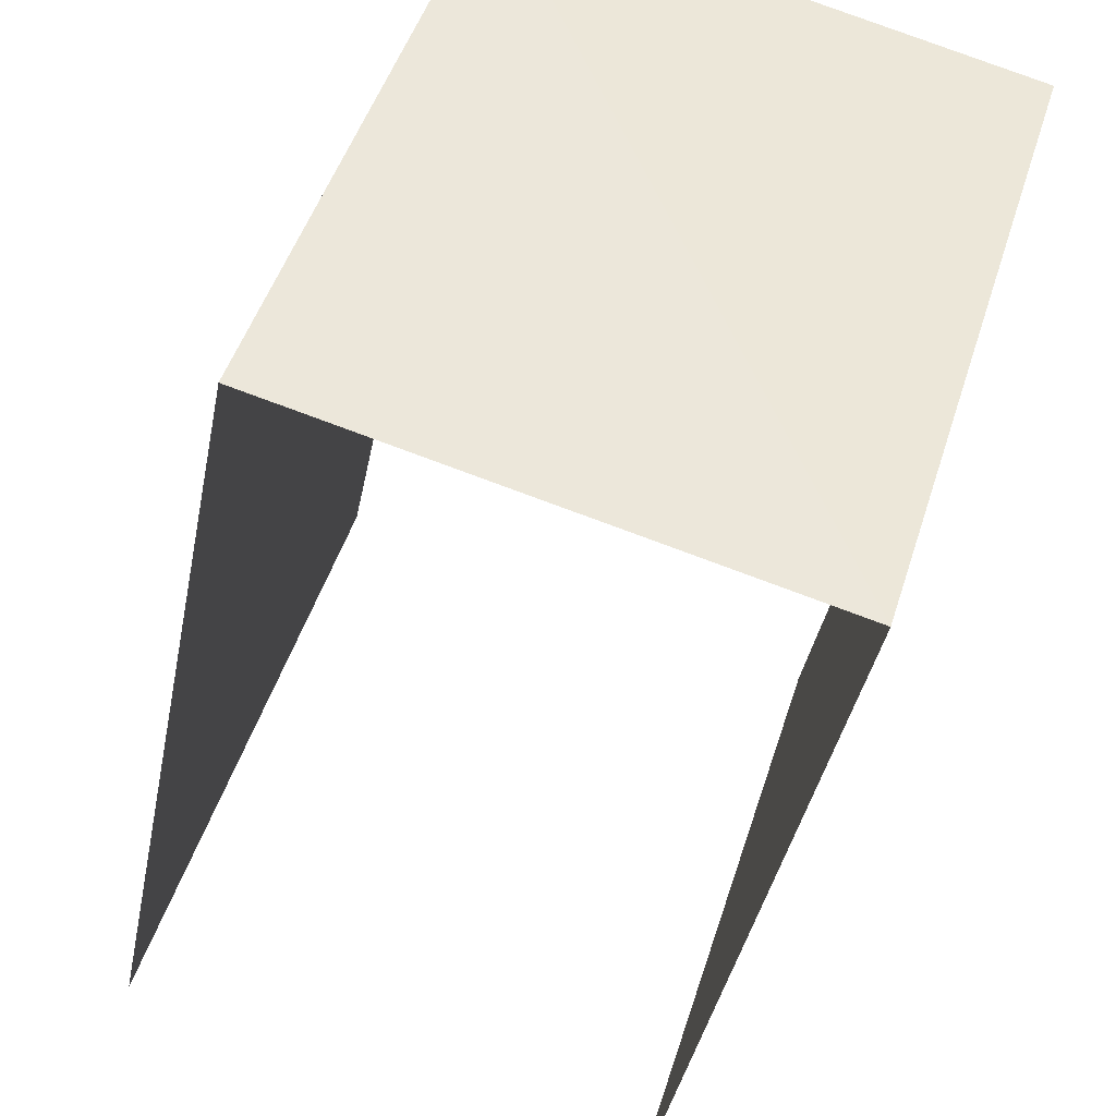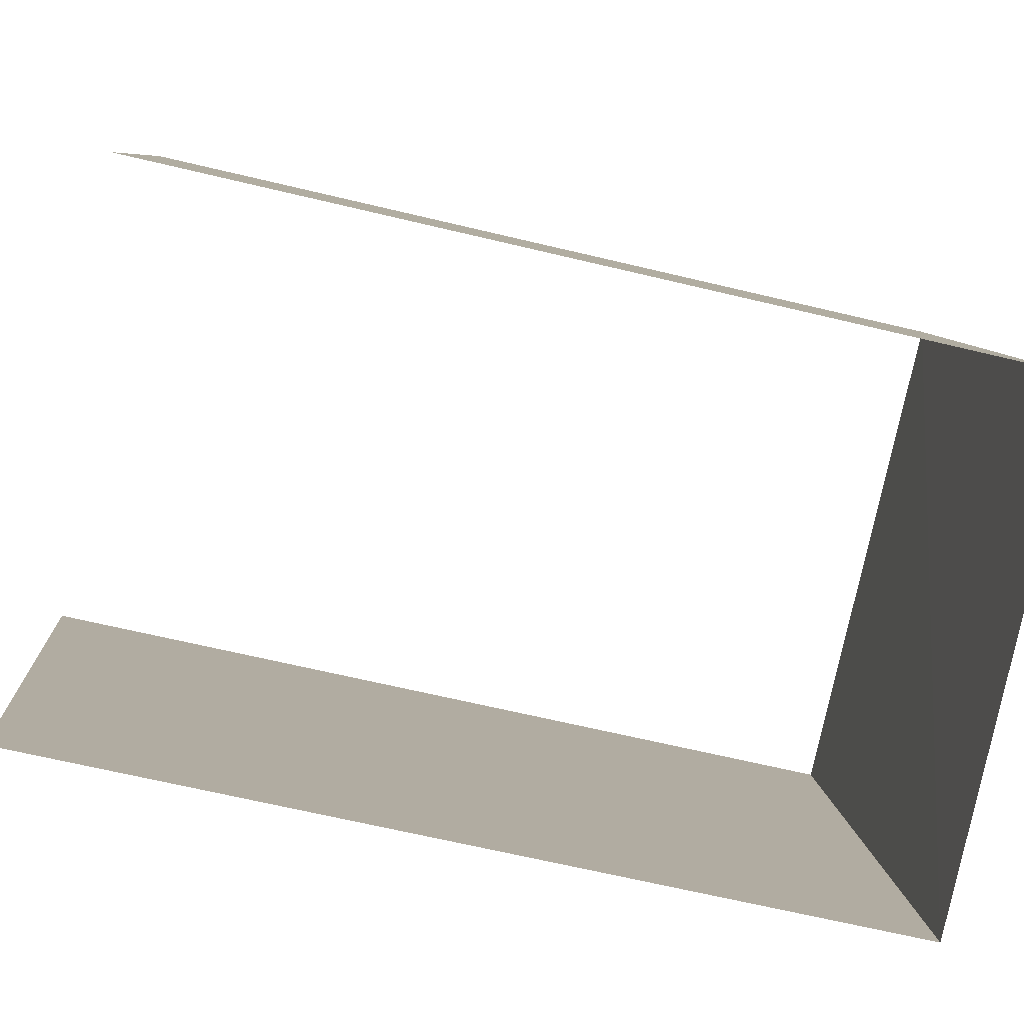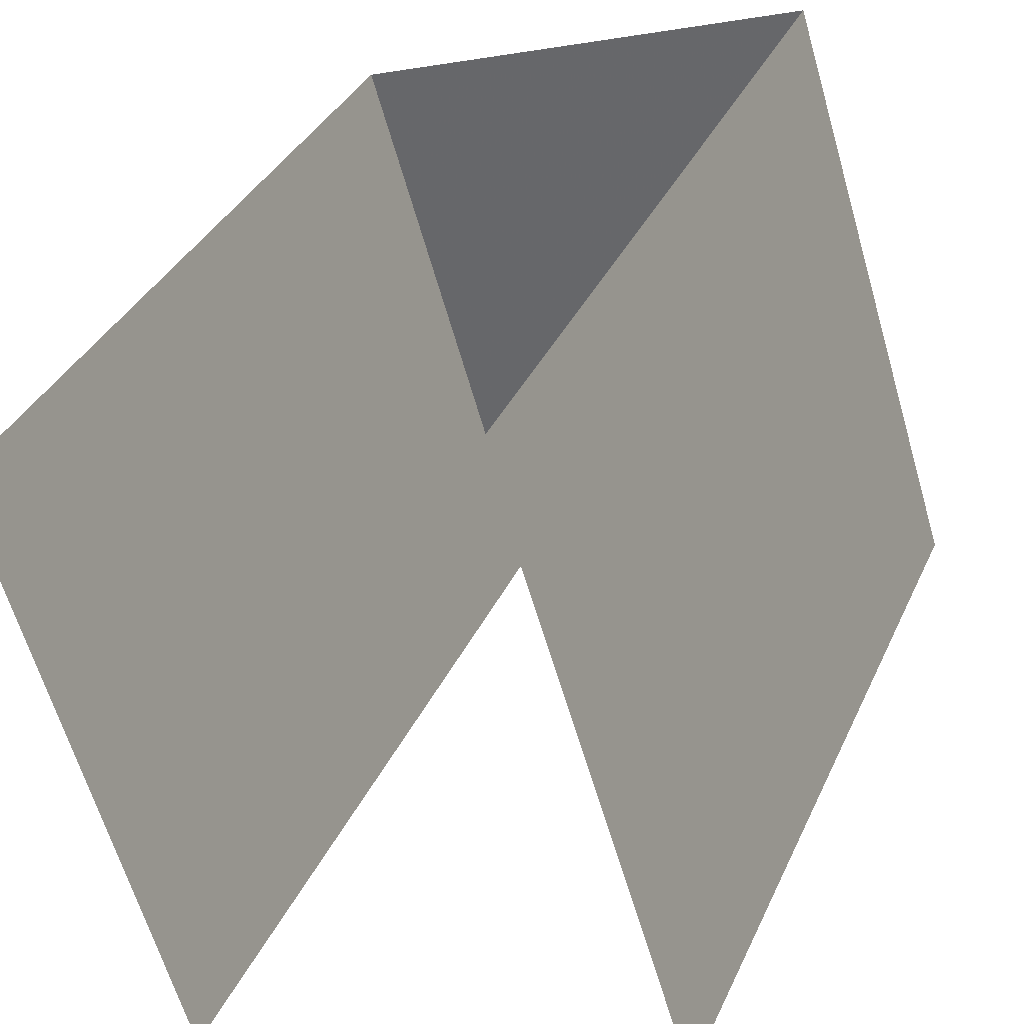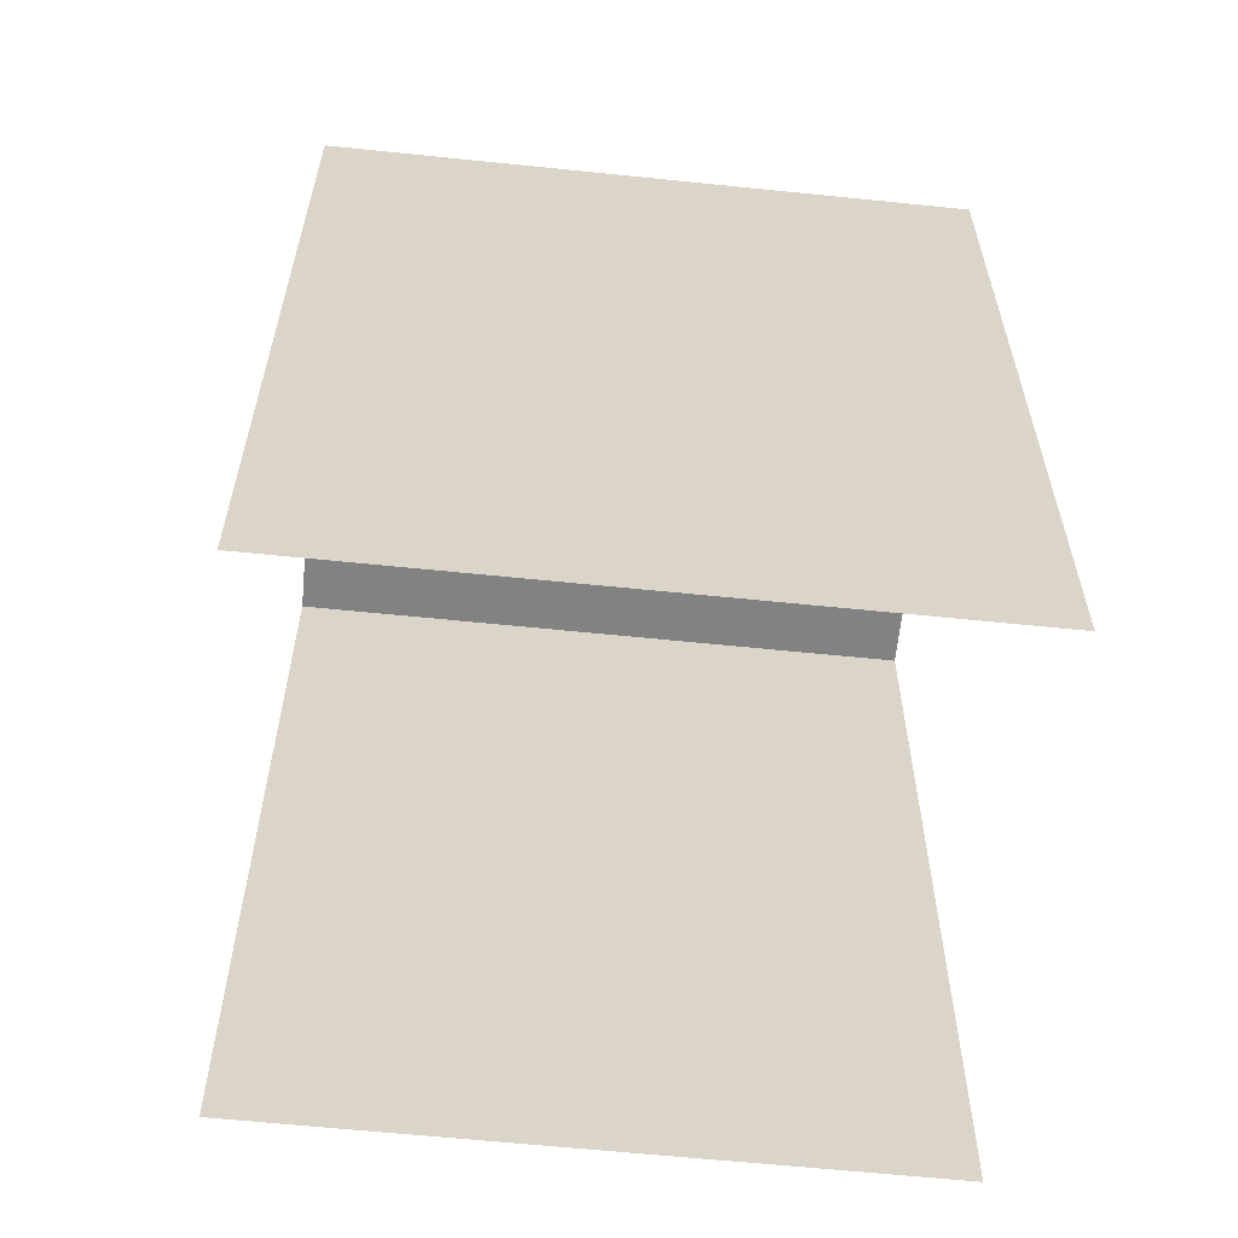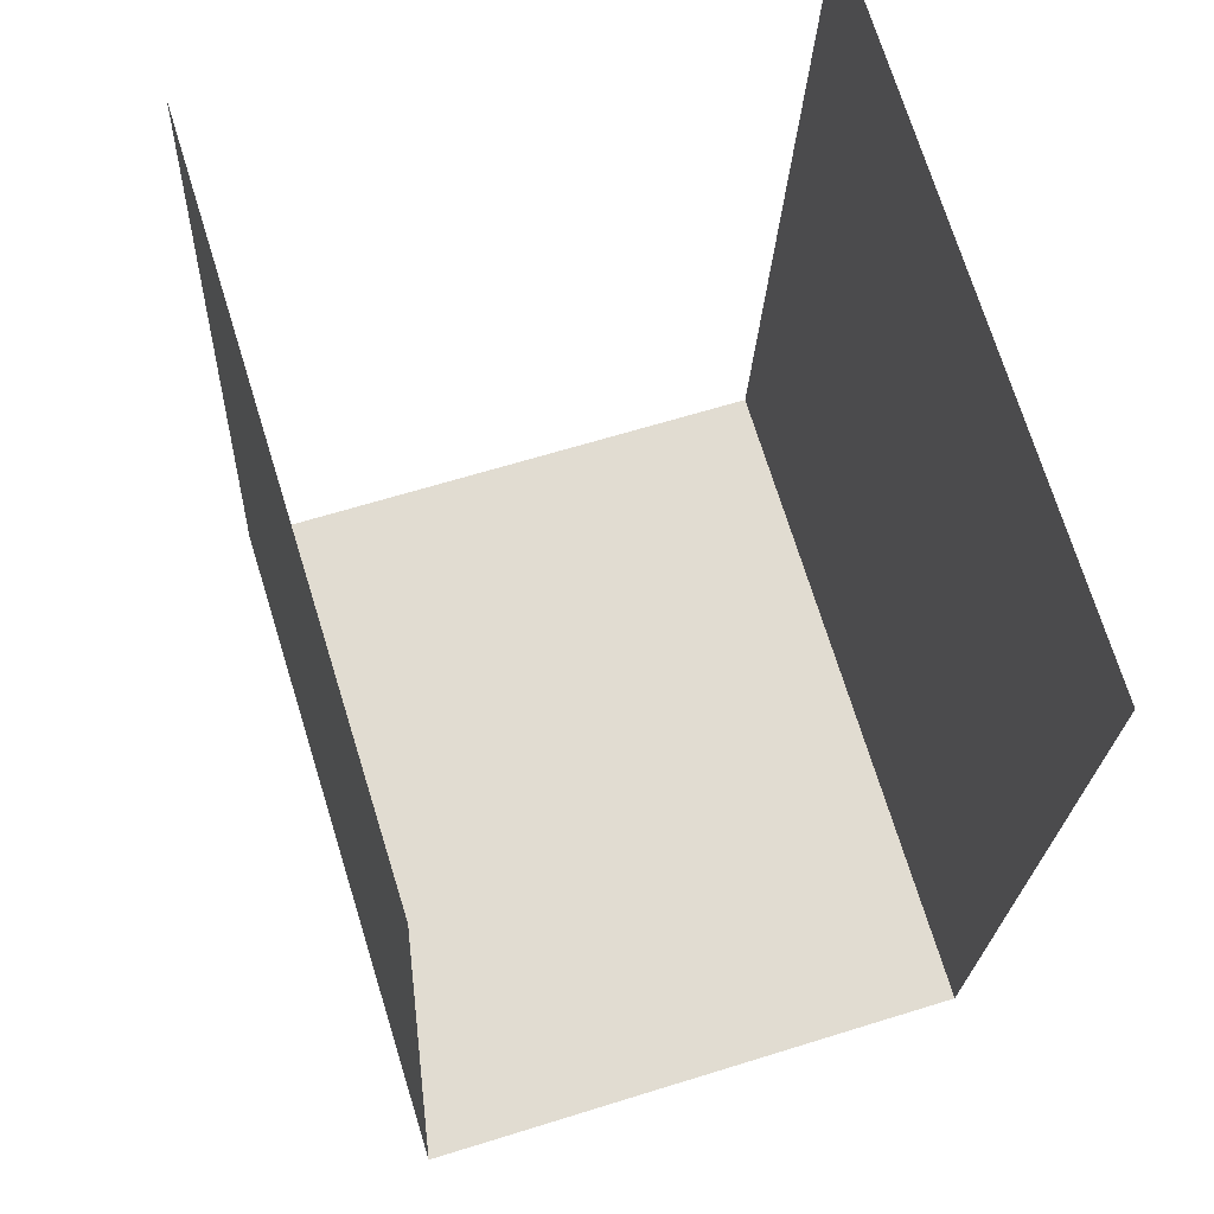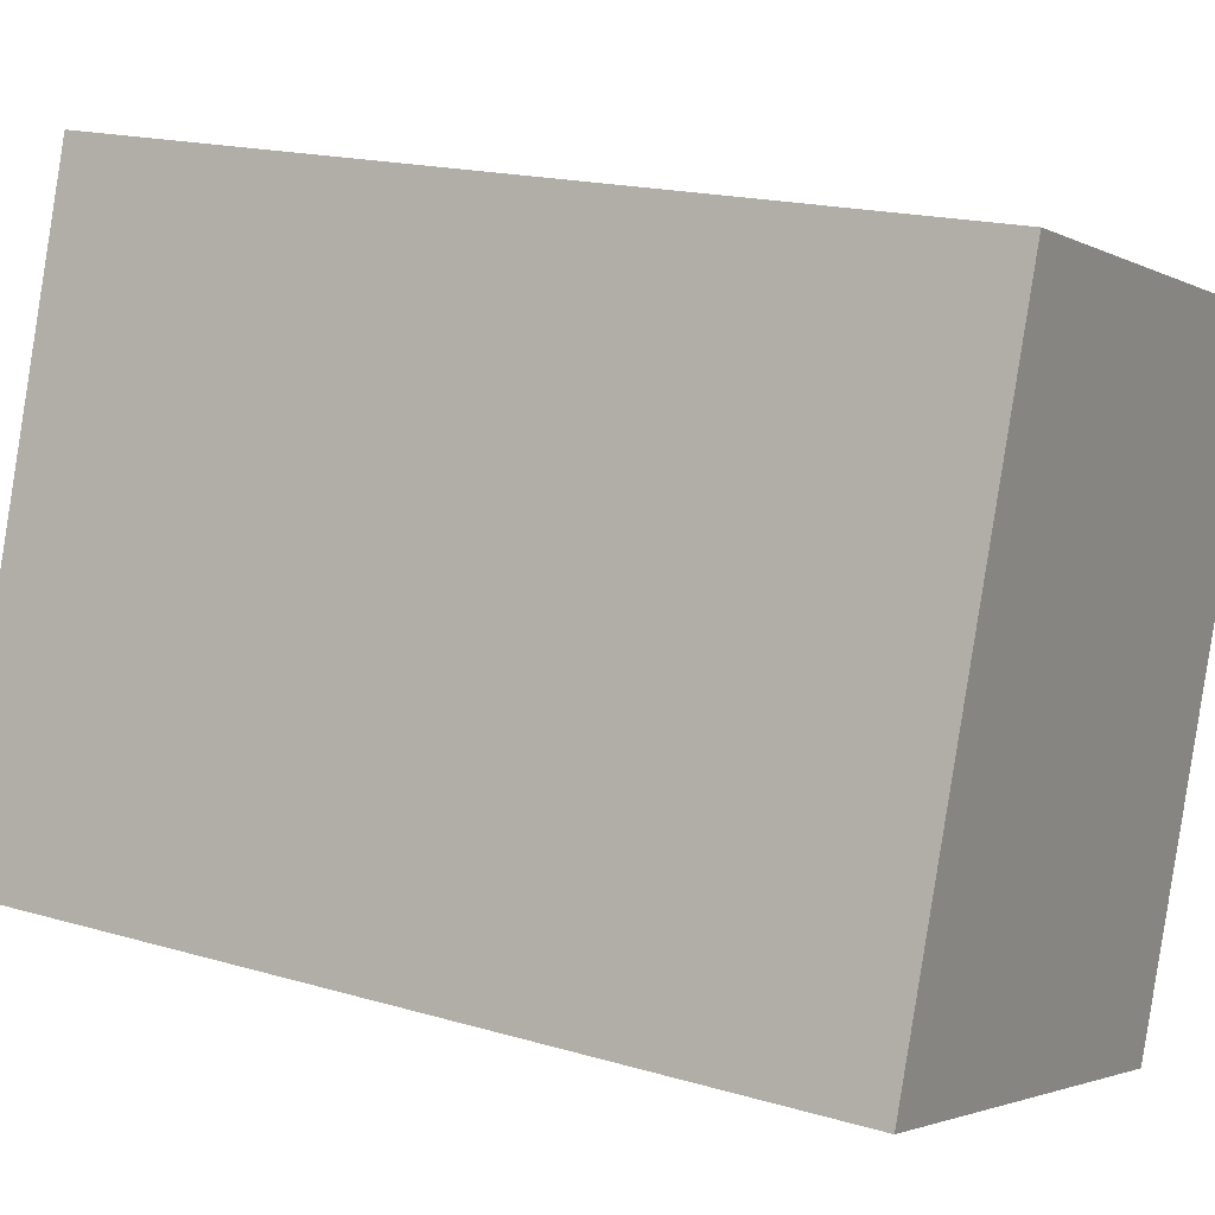
<metadata>
{"format":"obj","ext":"obj","renderer":"f3d","projection":"perspective","resolution":1024,"background":"white","views":[{"elev":-39.2,"azim":-10.5,"up":"+Y"},{"elev":-65.8,"azim":-103.7,"up":"+Y"},{"elev":34.7,"azim":-157.9,"up":"+Y"},{"elev":-61.1,"azim":67.1,"up":"+Z"},{"elev":-20.4,"azim":177.7,"up":"+Y"},{"elev":17.7,"azim":-59.5,"up":"+Y"}]}
</metadata>
<code>
v -2.246e+05 -1.281e+05 13.99
v -2.246e+05 -1.281e+05 13.99
v -2.246e+05 -1.281e+05 13.99
v -2.246e+05 -1.281e+05 13.99
v -2.246e+05 -1.281e+05 16.56
v -2.246e+05 -1.281e+05 16.56
v -2.246e+05 -1.281e+05 16.56
v -2.246e+05 -1.281e+05 16.56
f 1 2 3
f 4 1 3
f 8 2 1
f 5 8 1
f 6 4 3
f 7 6 3
f 5 6 7
f 8 5 7
f 7 3 2
f 8 7 2
f 6 1 4
f 6 5 1

</code>
